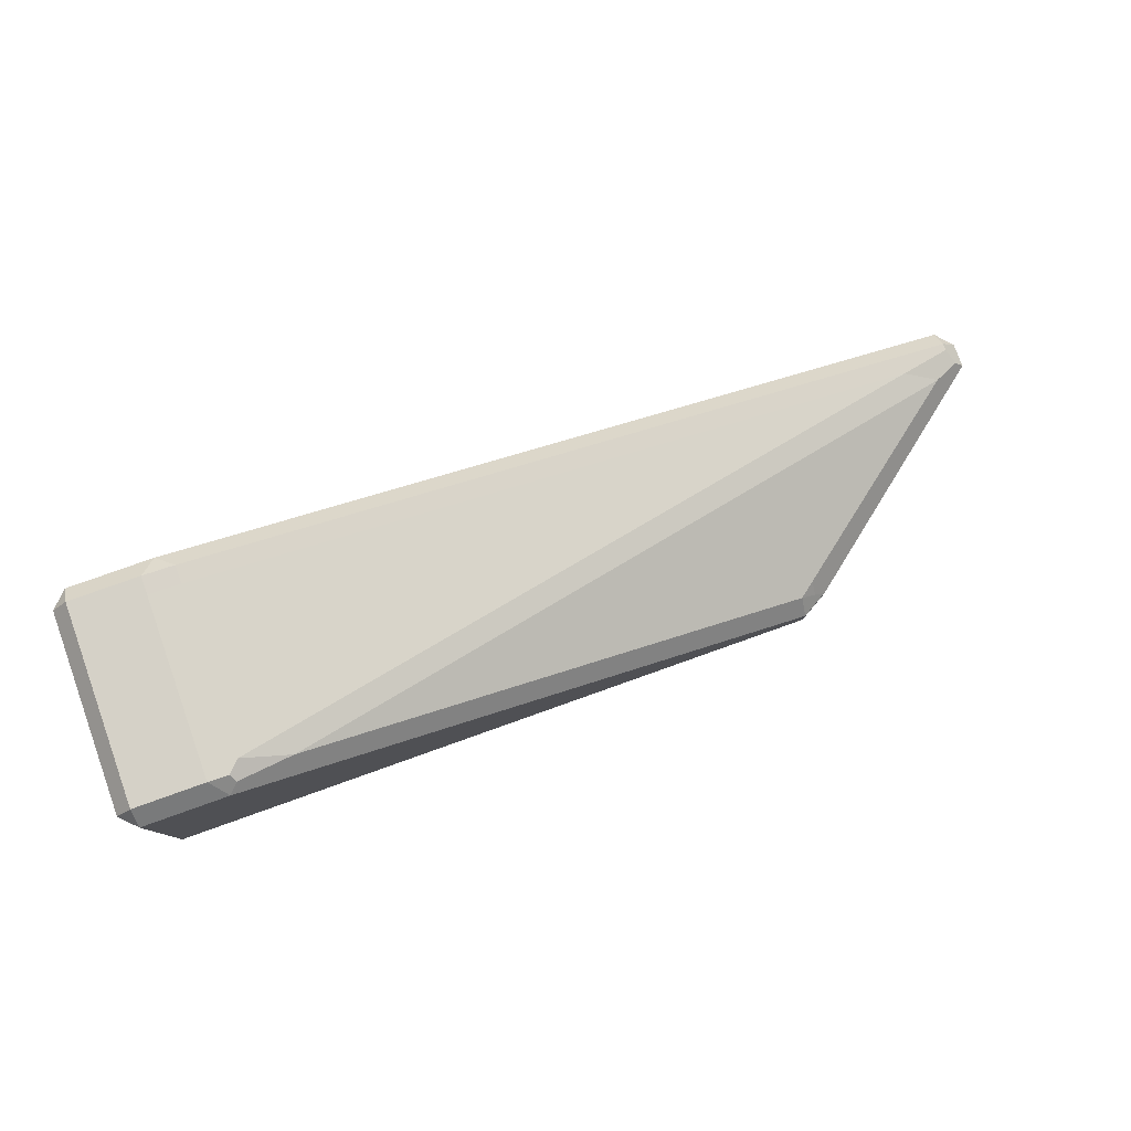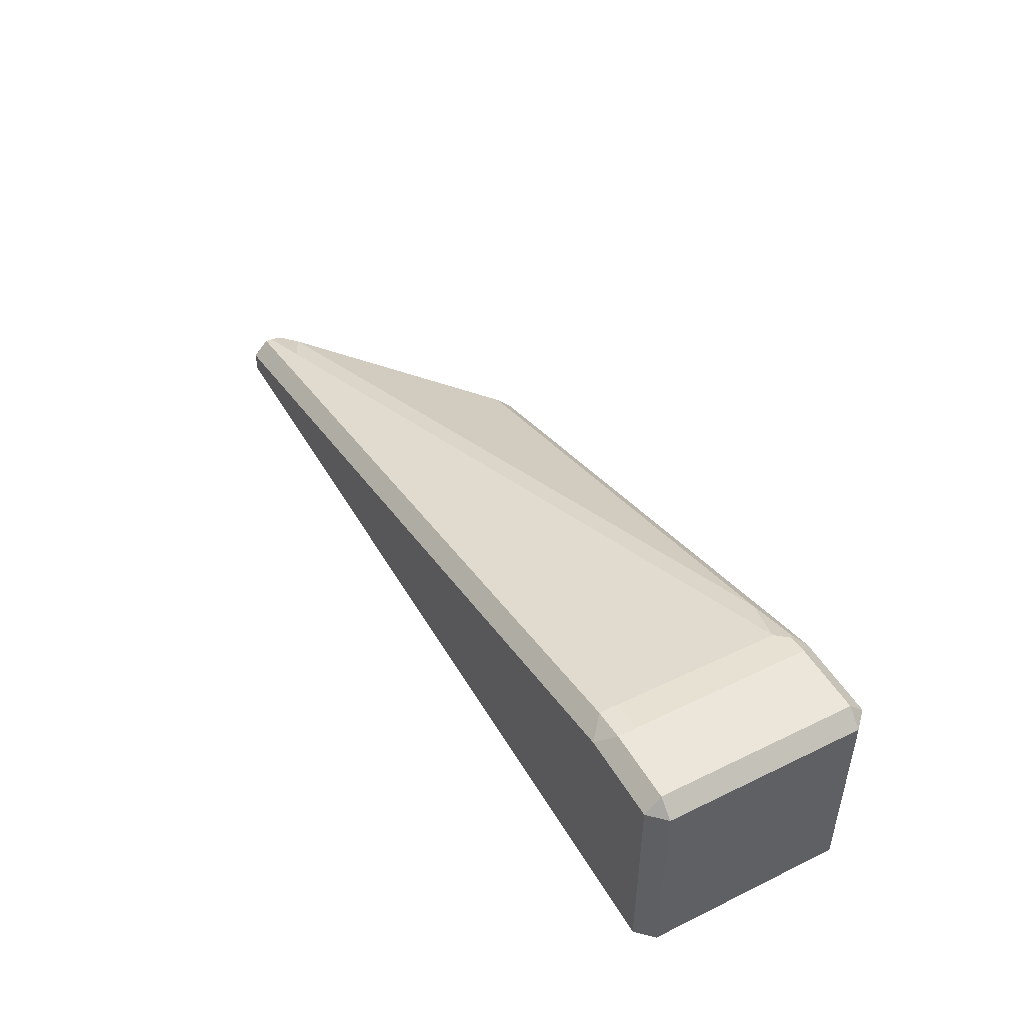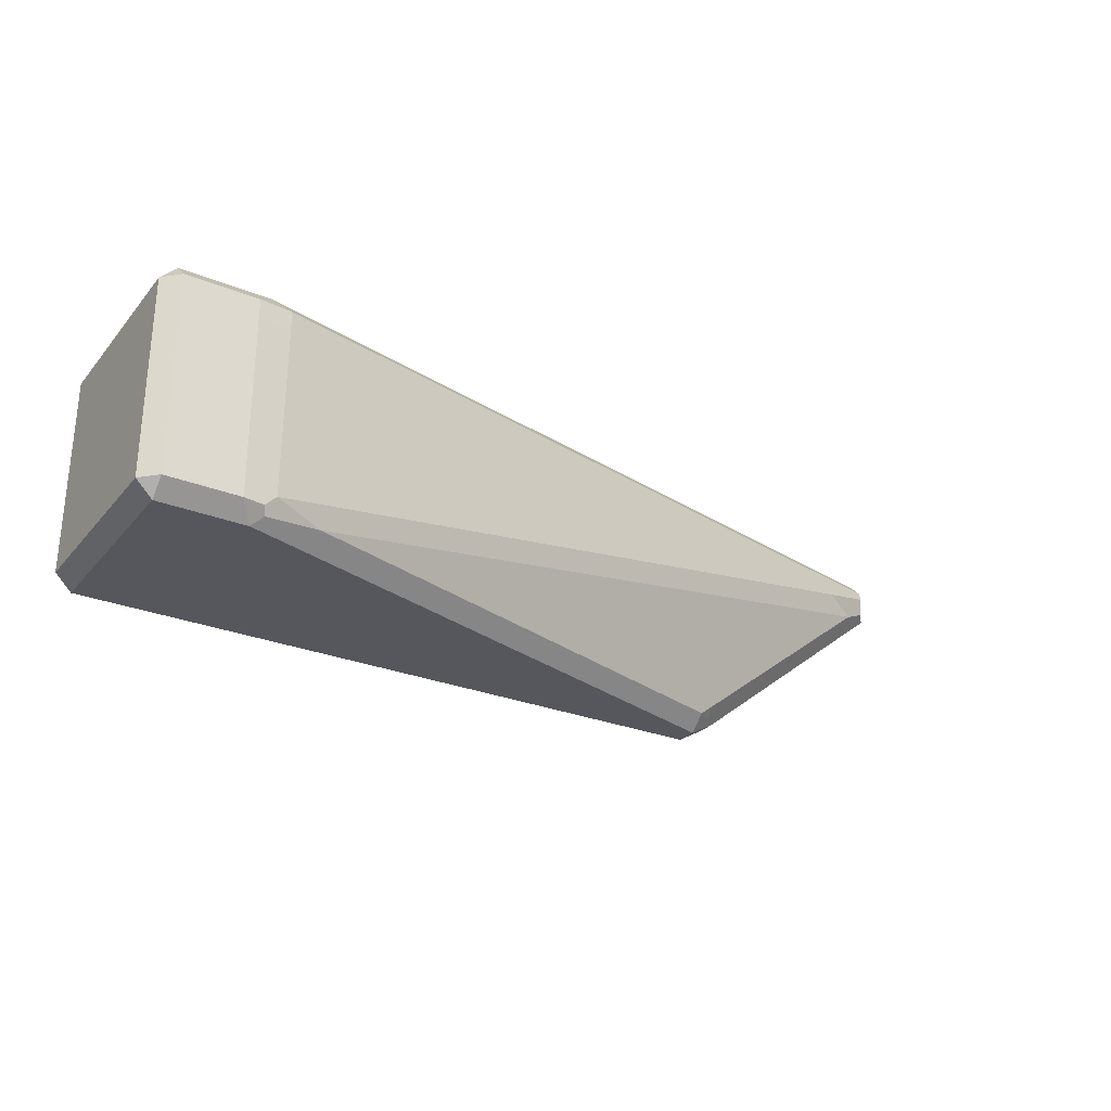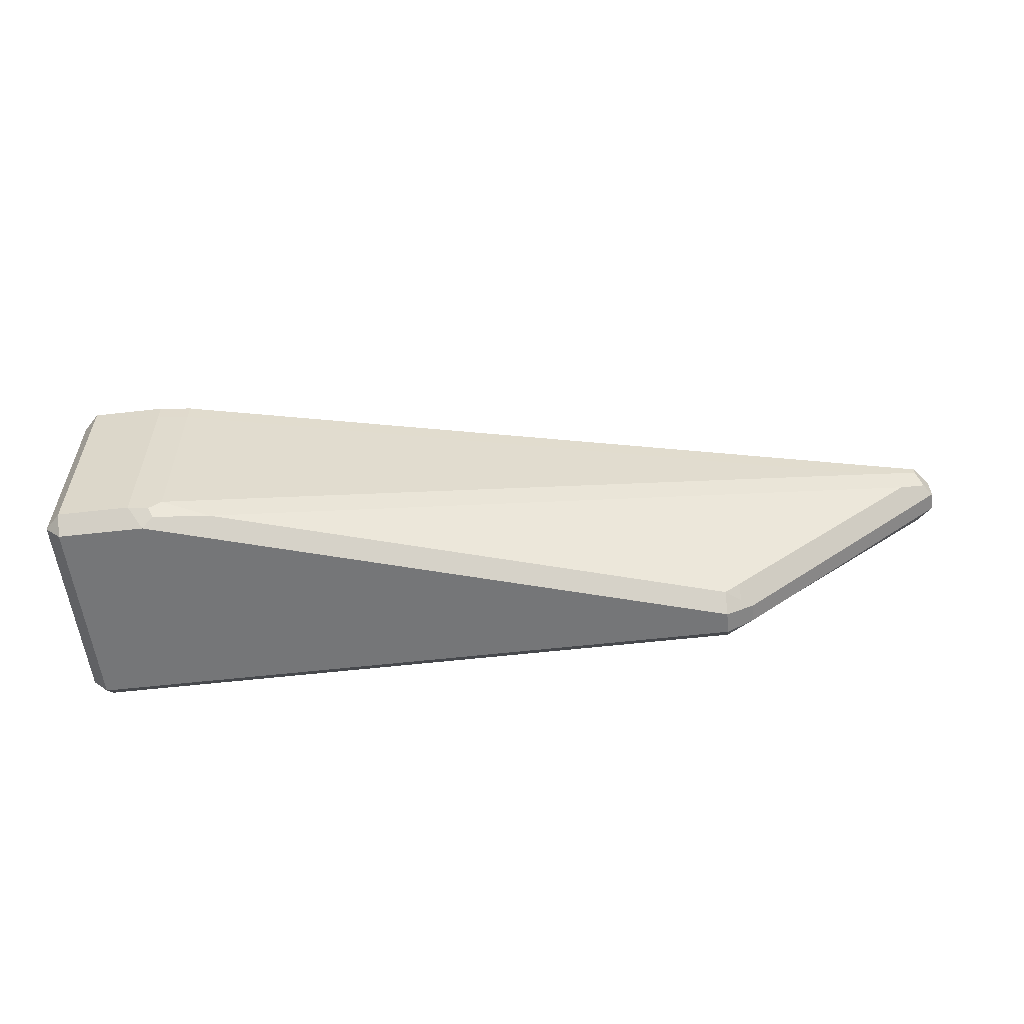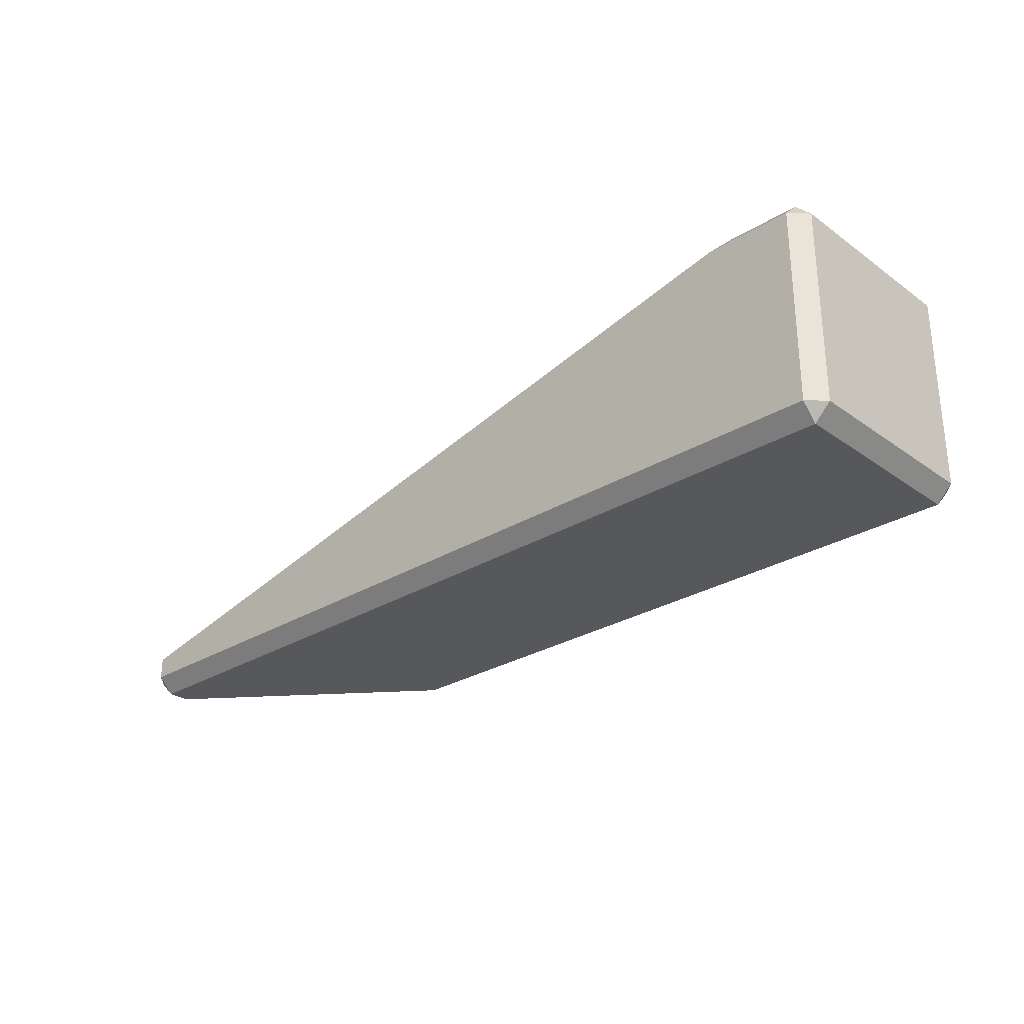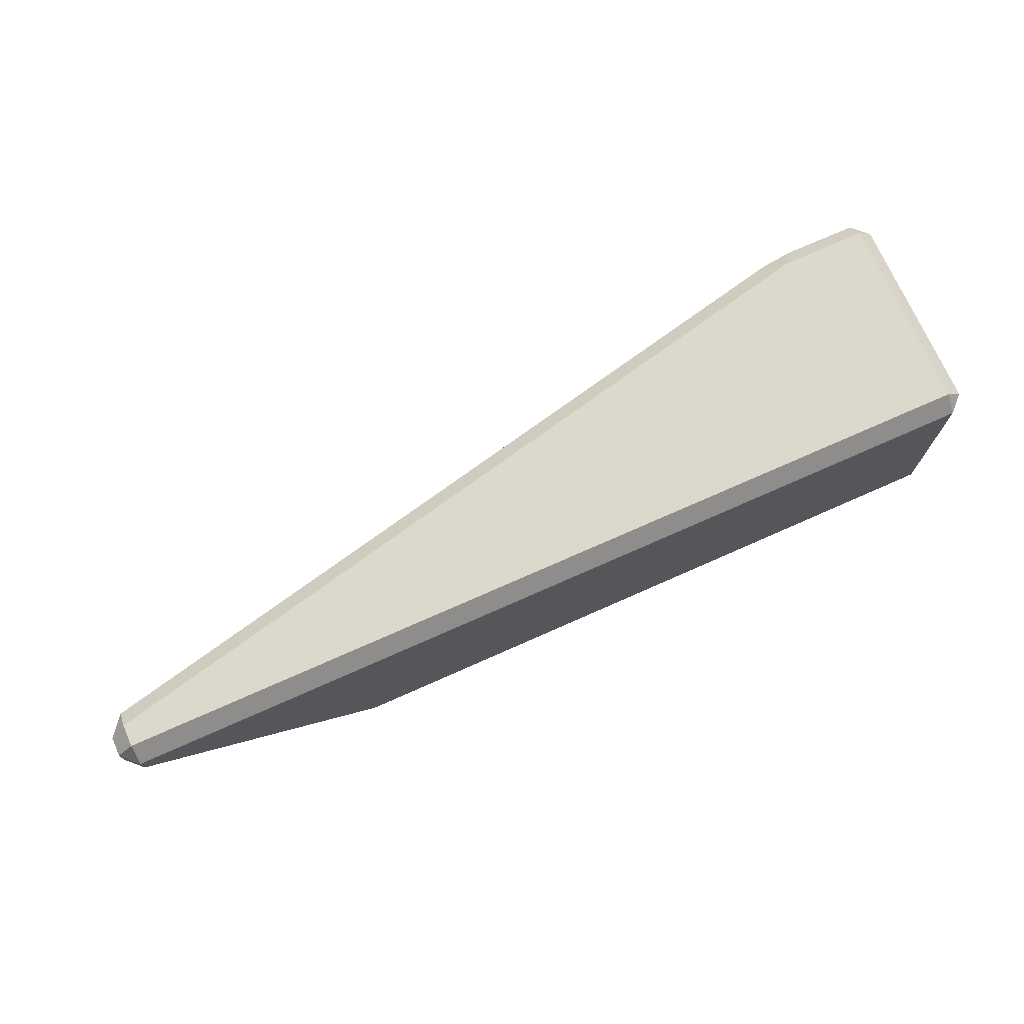
<metadata>
{"format":"obj","ext":"obj","renderer":"f3d","projection":"perspective","resolution":1024,"background":"white","views":[{"elev":79.0,"azim":160.4,"up":"+Y"},{"elev":47.2,"azim":61.2,"up":"+Y"},{"elev":-27.6,"azim":148.4,"up":"+Z"},{"elev":-56.8,"azim":-173.2,"up":"+Z"},{"elev":-28.1,"azim":42.9,"up":"+Y"},{"elev":72.7,"azim":-24.0,"up":"+Z"}]}
</metadata>
<code>
o Collider_HE_ArmouredBlock_Corner_114.001
v 0.05759 0.43 0.5
v -1.709 0.04191 0.5
v -3.43 -0.5 0.43
v -3.43 -0.5 0.3363
v -3.5 -0.35 0.325
v 0.43 -0.5 0.43
v -3.43 -0.3363 0.5
v 0.43 0.43 0.5
v 0.5 0.43 0.43
v 0.43 0.5 0.35
v 0.12 0.5 0.43
v -3.43 -0.43 0.5
v -3.5 -0.43 0.43
v -3.5 -0.43 0.325
v 0.5 -0.43 0.43
v 0.43 -0.43 0.5
v 0.12 0.5 0.35
v 0.43 0.5 0.43
v -3.432 -0.265 0.43
v -3.5 -0.35 0.43
v -0.01837 0.485 0.35
v -1.726 0.1098 0.43
v -0.01837 0.485 0.43
v -2.55 -0.43 -0.43
v 0.06047 0.43 -0.5
v 0.43 0.43 -0.5
v -2.43 -0.3318 -0.5
v 0.12 0.5 -0.43
v 0.43 0.5 -0.43
v -2.43 -0.43 -0.5
v 0.43 -0.5 -0.43
v 0.43 -0.43 -0.5
v -2.43 -0.5 -0.43
v -2.55 -0.35 -0.43
v -2.433 -0.2595 -0.43
v 0.5 -0.43 -0.43
v 0.5 0.43 -0.43
v -3.207 -0.2157 0.35
v -3.346 -0.2645 0.2835
v -3.462 -0.303 0.3388
v -3.432 -0.265 0.4
v -0.223 0.4165 -0.43
v -0.01703 0.4799 -0.3788
v 0.03251 0.4869 -0.43
v 0.01656 0.4581 -0.4603
v -2.5 -0.4831 0.4469
v -2.5 -0.06028 0.43
v -2.5 -0.5 0.43
v -2.5 -0.132 0.5
v -2.5 -0.43 0.5
v -2.5 -0.175 0.5
v -2.5 -0.3113 -0.43
v -2.5 -0.5 -0.3764
v -2.5 -0.4592 -0.43
v -2.5 -0.43 -0.4592
v -2.5 -0.3424 -0.4592
v -2.5 -0.3891 -0.4592
v -2.5 -0.07995 0.09013
v -2.5 -0.06148 0.1884
v -2.5 -0.06028 0.35
v -2.5 -0.2599 -0.3777
f 1 16 8
f 1 2 16
f 51 12 50
f 51 2 49
f 17 18 10
f 18 17 11
f 20 14 13
f 14 20 5
f 3 12 13
f 16 6 15
f 20 7 19
f 8 9 18
f 23 1 11
f 20 12 7
f 12 20 13
f 46 16 50
f 46 3 48
f 13 4 3
f 4 13 14
f 8 15 9
f 15 8 16
f 21 11 17
f 11 21 23
f 1 18 11
f 18 1 8
f 19 5 20
f 52 61 35
f 5 19 41 40
f 17 28 44 43 21
f 47 19 7 49
f 10 29 28 17
f 60 21 43 59
f 14 5 34 24
f 53 54 33
f 53 33 31 6 48
f 58 42 35 61
f 38 39 40 41
f 42 43 44 45
f 58 39 38 59
f 47 60 38 41 19
f 38 60 59
f 39 58 61
f 42 58 59 43
f 14 24 54 53 4
f 40 39 61 52 34 5
f 2 51 50 16
f 12 51 49 7
f 4 53 48 3
f 22 47 49 2 1 23
f 22 23 21 60 47
f 3 46 50 12
f 16 46 48 6
f 32 25 26
f 30 25 32
f 30 27 25
f 36 9 15
f 9 36 37
f 54 24 55
f 31 32 36
f 56 34 52
f 37 26 29
f 6 36 15
f 36 6 31
f 31 30 32
f 30 31 33
f 25 45 44 28
f 57 27 30 55
f 57 24 34 56
f 32 37 36
f 37 32 26
f 26 28 29
f 28 26 25
f 9 29 10 18
f 29 9 37
f 25 27 35 42 45
f 27 57 56
f 24 57 55
f 33 54 55 30
f 27 56 52 35

</code>
